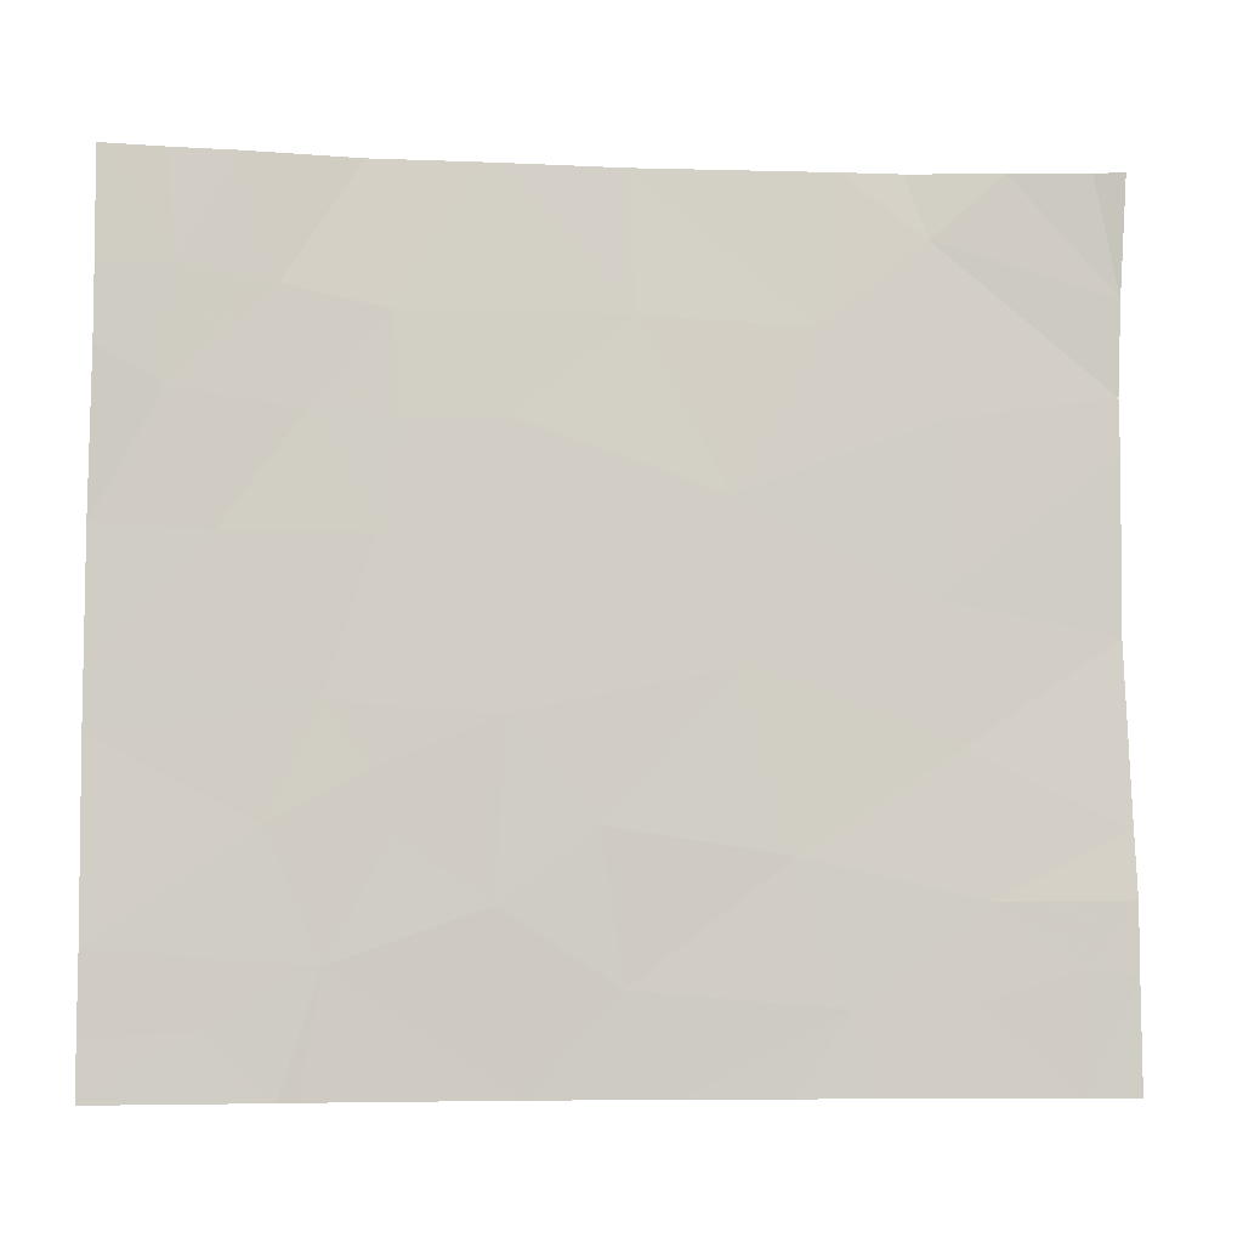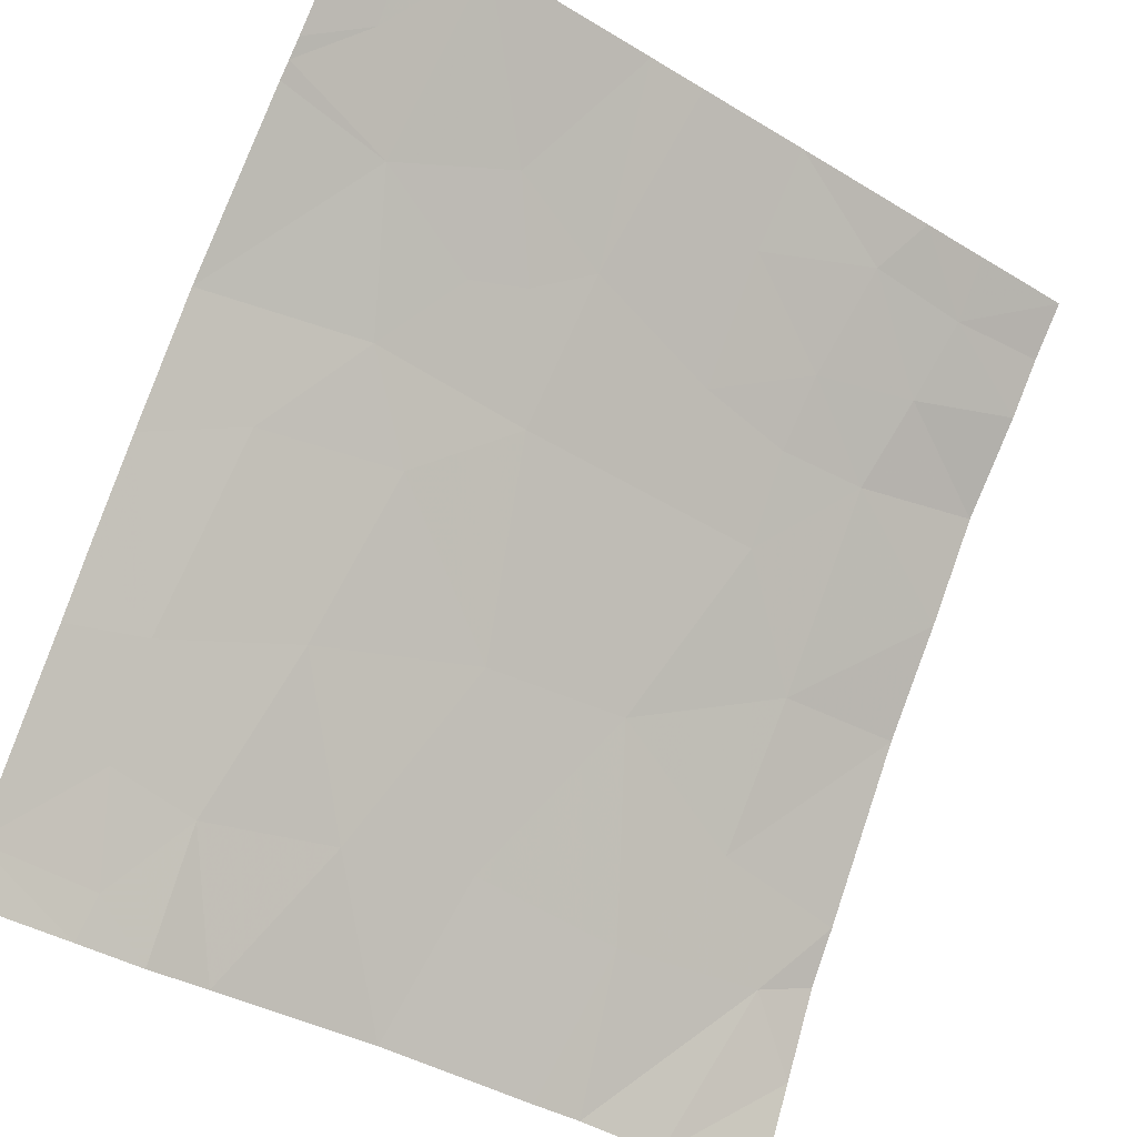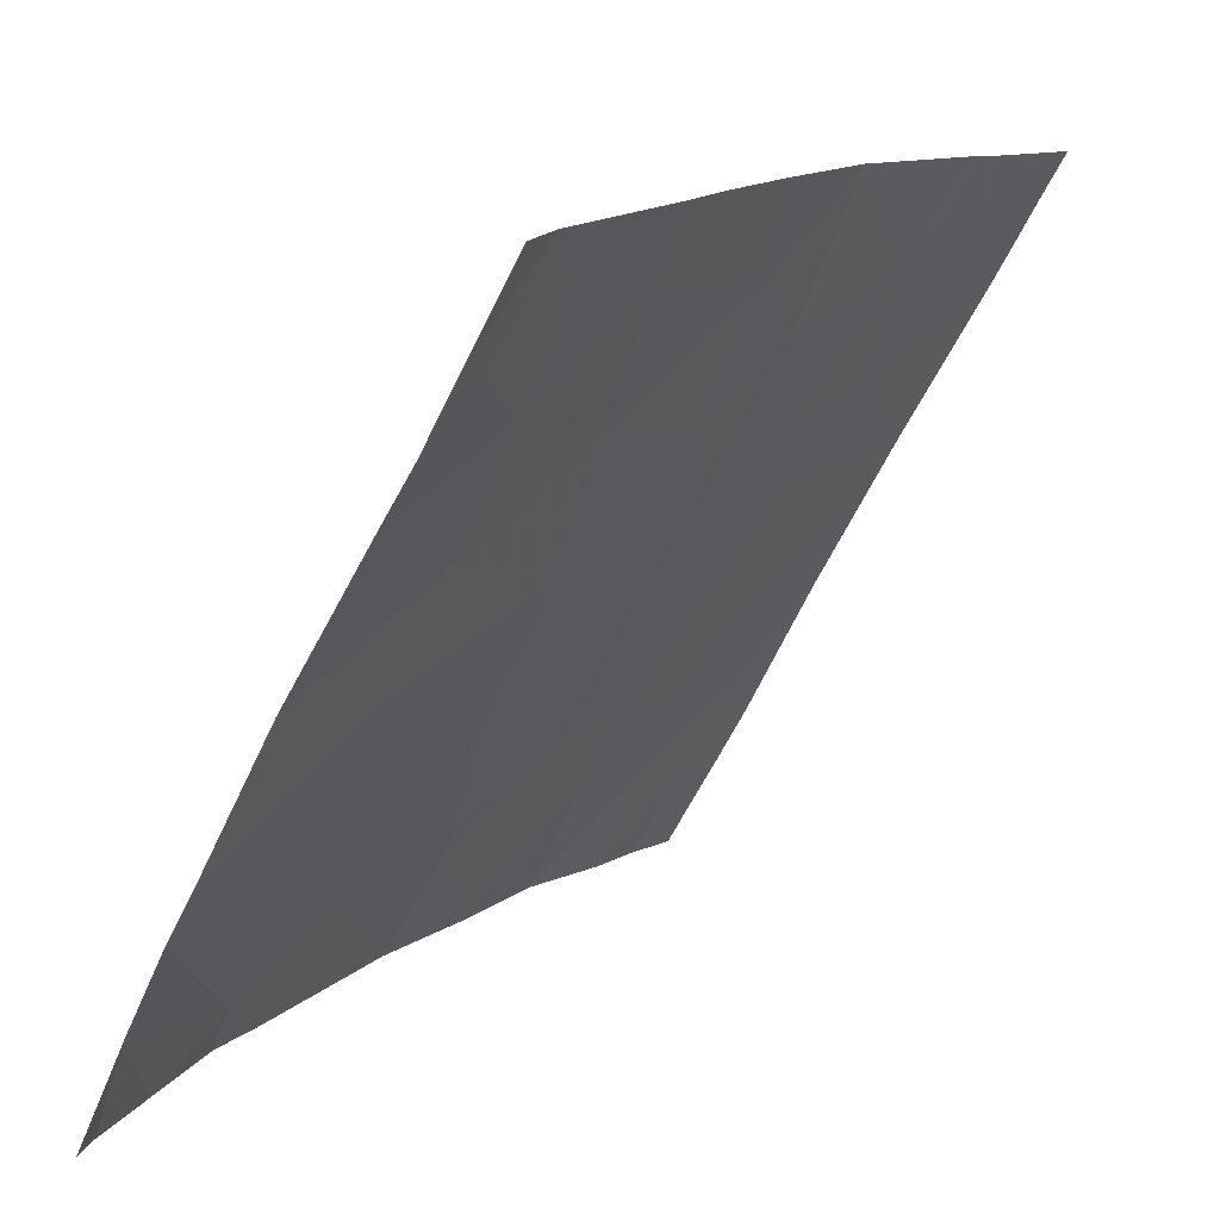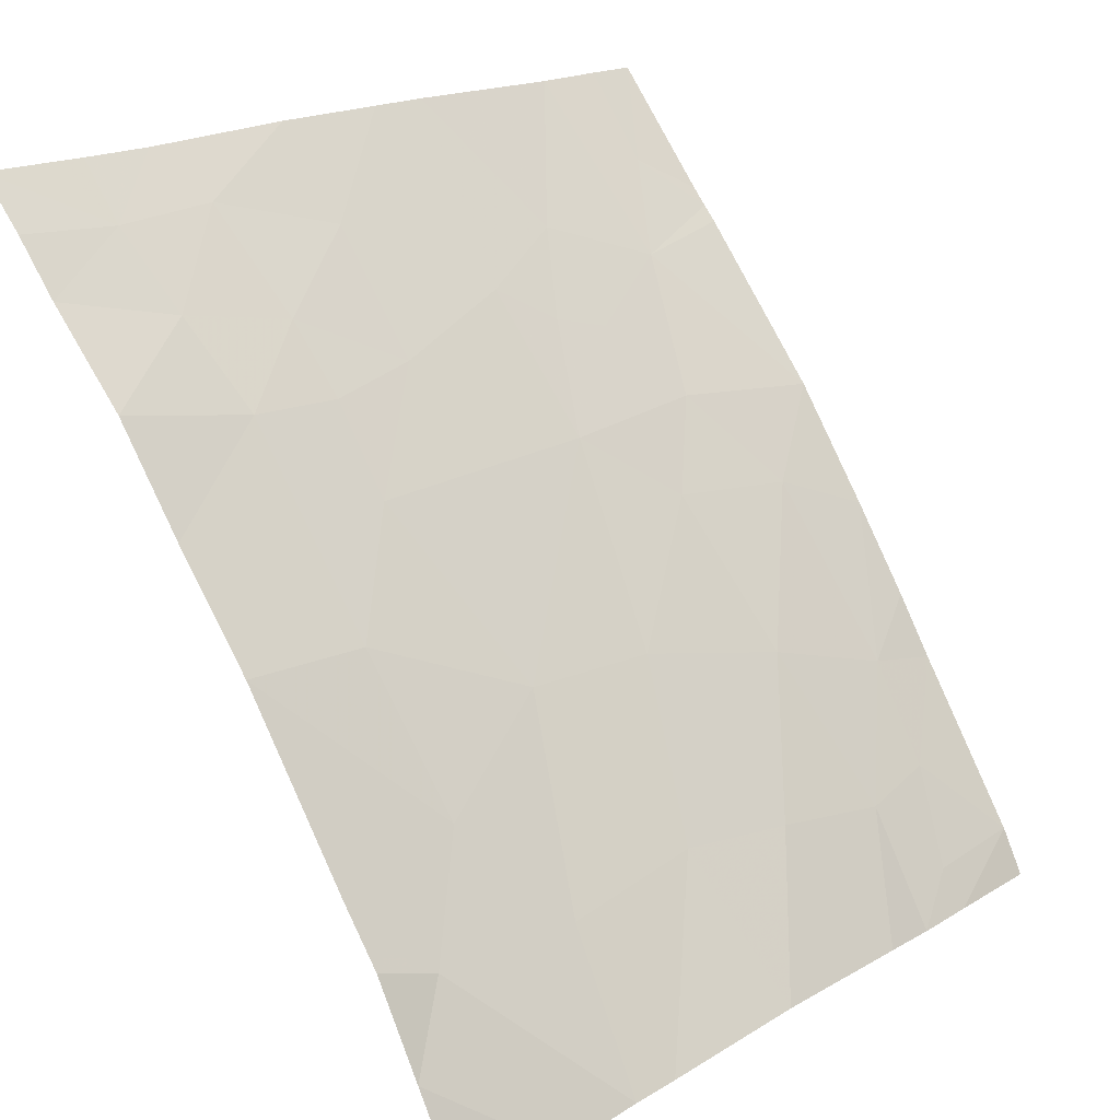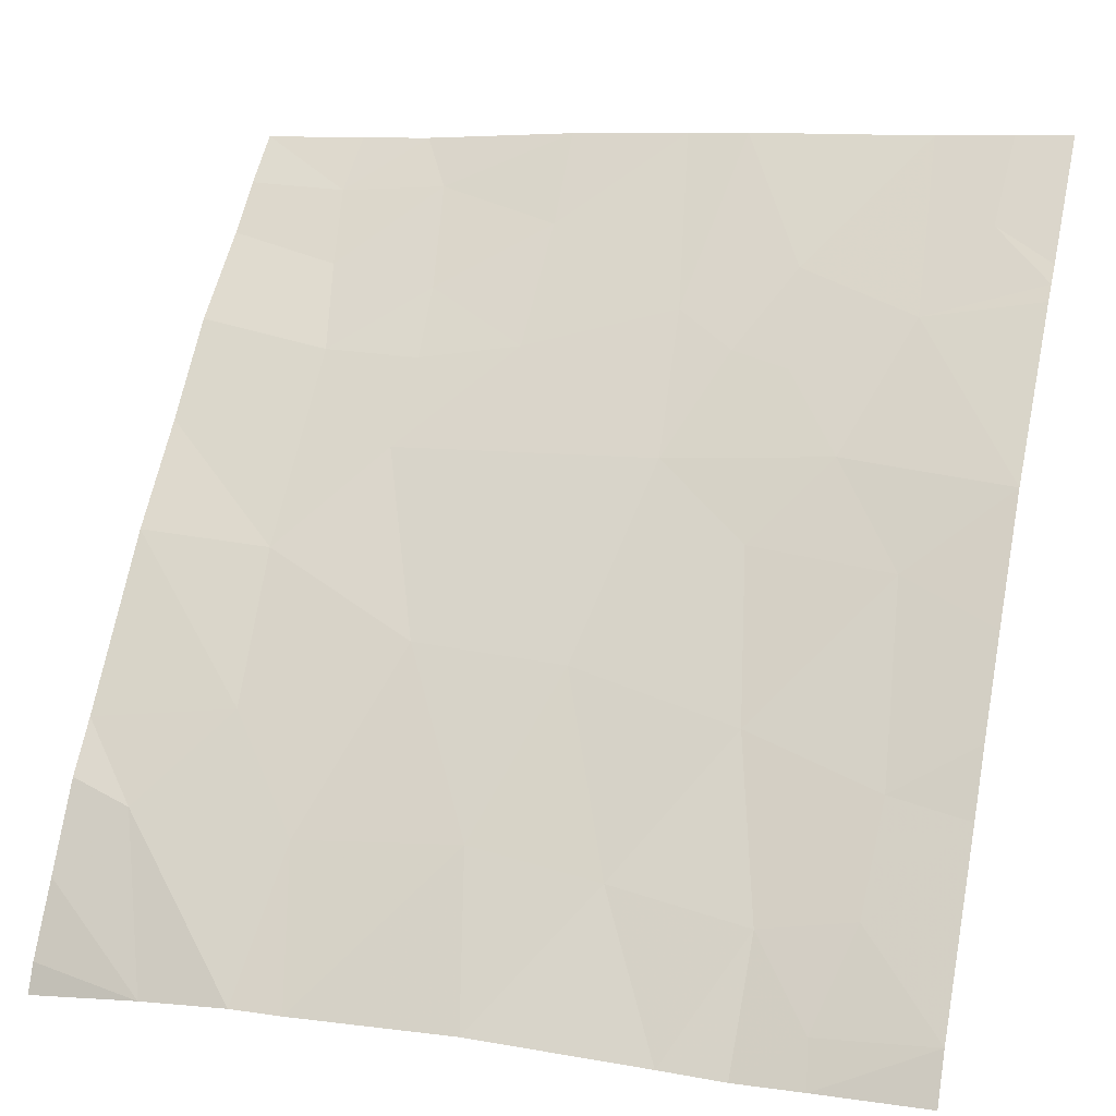
<metadata>
{"format":"obj","ext":"obj","renderer":"f3d","projection":"perspective","resolution":1024,"background":"white","views":[{"elev":-6.2,"azim":-61.9,"up":"+Z"},{"elev":-40.3,"azim":-126.8,"up":"+Y"},{"elev":-60.6,"azim":154.6,"up":"+Y"},{"elev":18.0,"azim":40.5,"up":"+Y"},{"elev":9.3,"azim":110.2,"up":"+Y"}]}
</metadata>
<code>
v 48.56 36.48 20.96
v 48.72 36.22 20.38
v 48.32 36.81 20.62
v 49.12 35.6 19.56
v 49.08 35.66 20.04
v 48.82 36.05 19.22
v 48.73 36.19 19.82
v 48.11 37.12 20.96
v 48.11 37.1 20.6
v 47.93 37.33 20.62
v 48.07 37.15 20.24
v 49.4 35.13 19.3
v 49.42 35.16 19.92
v 49.16 35.51 19.07
v 48.31 36.87 21.46
v 48.57 36.52 21.46
v 49.39 35.11 18.84
v 49.39 35.11 18.46
v 49.31 35.25 18.86
v 49.31 35.27 18.46
v 49.09 35.68 21.23
v 49.22 35.46 21.46
v 49.07 35.76 21.46
v 48.92 35.9 18.74
v 49.13 35.56 18.76
v 47.96 37.28 19.7
v 47.52 37.87 19.81
v 47.76 37.56 20.23
v 47.67 37.66 21.08
v 47.8 37.51 21.46
v 47.88 37.41 21.03
v 48.07 37.21 21.46
v 48.3 36.81 19.66
v 49.39 35.1 21.46
v 49.35 35.2 21.46
v 49.41 35.14 21.04
v 49.03 35.79 21.38
v 49.39 35.11 19.08
v 47.52 37.87 20.25
v 47.66 37.68 20.69
v 47.89 37.39 18.46
v 47.94 37.33 18.46
v 47.97 37.28 18.87
v 47.51 37.85 21.07
v 47.51 37.86 21.46
v 47.66 37.69 21.46
v 47.75 37.57 18.68
v 49.42 35.15 20.71
v 48.94 35.94 21.46
v 48.1 37.1 19.28
v 47.85 37.42 19.31
v 49.42 35.15 20.52
v 49.11 35.63 20.64
v 48.05 37.16 19.49
v 48.88 35.99 20.93
v 47.84 37.45 18.46
v 48.95 35.85 18.46
v 48.83 36.06 18.46
v 48.29 36.84 19.06
v 48.47 36.57 19.31
v 47.52 37.87 18.66
v 47.52 37.86 18.93
v 48.53 36.51 18.8
v 47.52 37.87 19.59
v 47.51 37.85 20.81
v 47.52 37.86 18.46
v 48.63 36.37 18.46
v 48.37 36.78 18.46
f 3 2 1
f 7 4 5
f 7 6 4
f 9 3 8
f 9 10 11
f 4 12 13
f 4 14 12
f 1 16 15
f 20 18 17
f 17 19 20
f 23 21 22
f 14 24 25
f 8 1 15
f 8 3 1
f 4 13 5
f 28 27 26
f 26 11 28
f 25 20 19
f 19 14 25
f 31 30 29
f 31 32 30
f 31 8 32
f 11 26 33
f 36 34 35
f 37 21 23
f 19 17 38
f 28 39 27
f 7 2 33
f 28 40 39
f 28 10 40
f 3 33 2
f 3 11 33
f 8 15 32
f 43 41 42
f 28 11 10
f 36 35 22
f 29 45 44
f 29 46 45
f 43 47 41
f 36 22 21
f 21 48 36
f 49 21 37
f 51 43 50
f 53 5 52
f 53 2 5
f 54 51 50
f 53 48 21
f 21 55 53
f 9 8 10
f 31 29 40
f 40 10 31
f 14 38 12
f 9 11 3
f 5 13 52
f 41 47 56
f 24 58 57
f 60 33 59
f 47 62 61
f 43 59 50
f 31 10 8
f 63 60 59
f 63 6 60
f 26 27 64
f 64 51 26
f 14 19 38
f 43 62 47
f 43 51 62
f 40 65 39
f 7 5 2
f 49 37 23
f 47 66 56
f 47 61 66
f 46 29 30
f 29 44 65
f 6 24 14
f 63 67 24
f 24 6 63
f 63 68 67
f 63 59 68
f 51 64 62
f 54 50 33
f 43 42 68
f 68 59 43
f 40 29 65
f 1 2 55
f 55 21 49
f 55 49 16
f 16 1 55
f 53 55 2
f 24 67 58
f 25 57 20
f 25 24 57
f 51 54 26
f 6 14 4
f 53 52 48
f 7 33 60
f 60 6 7
f 54 33 26
f 59 33 50

</code>
